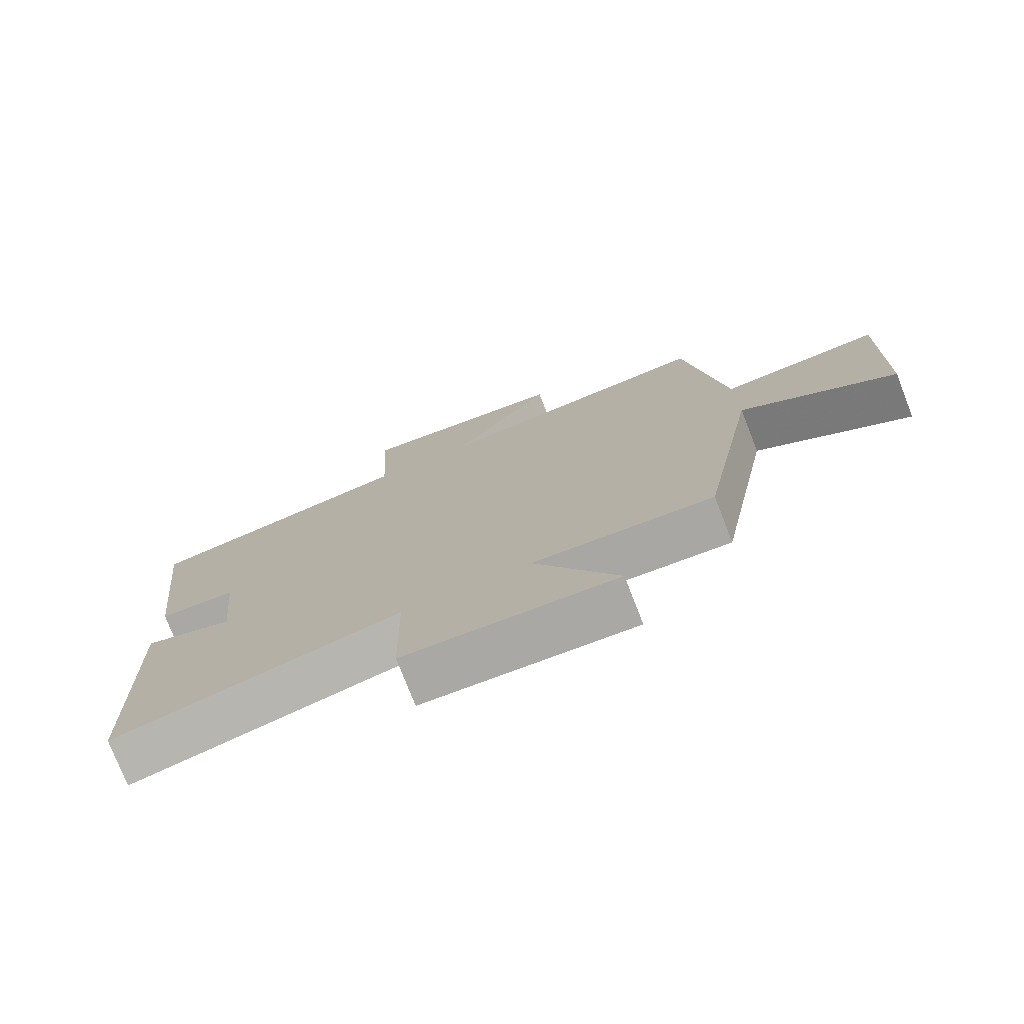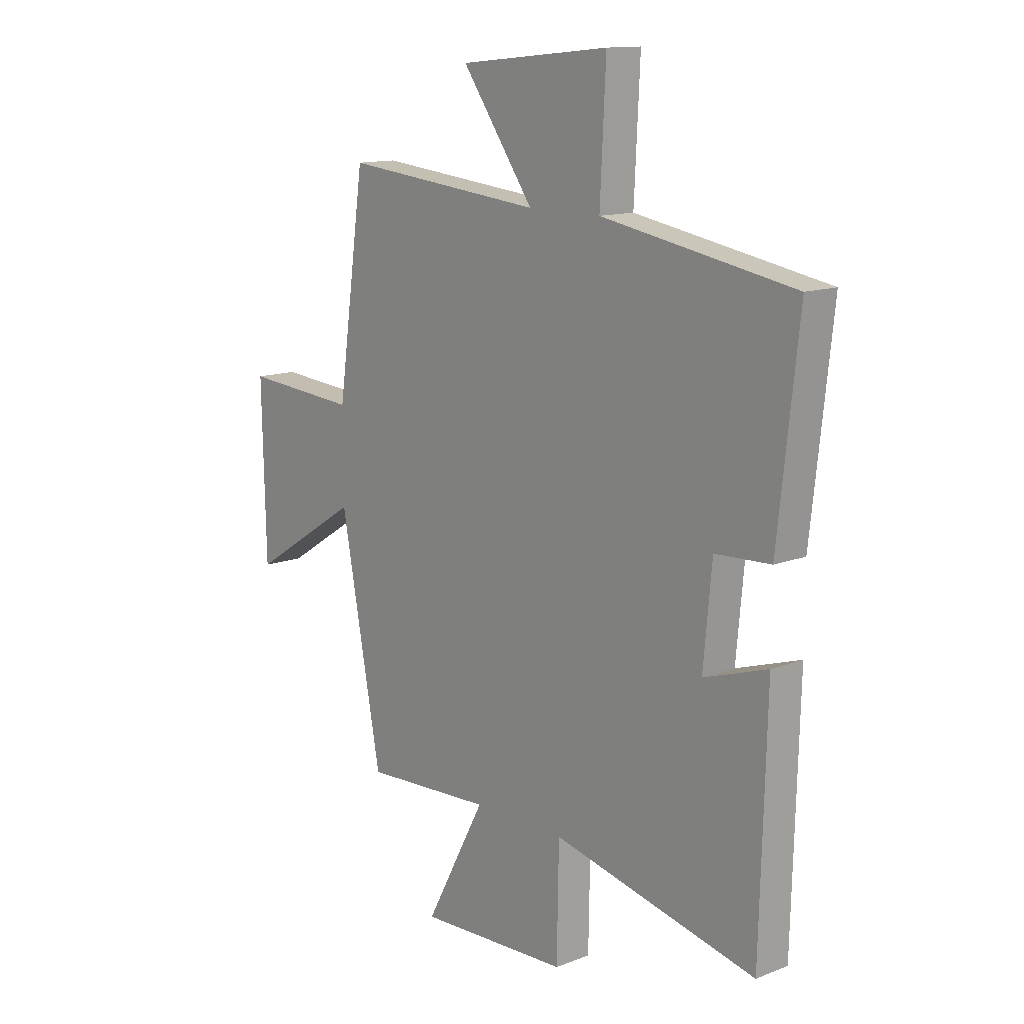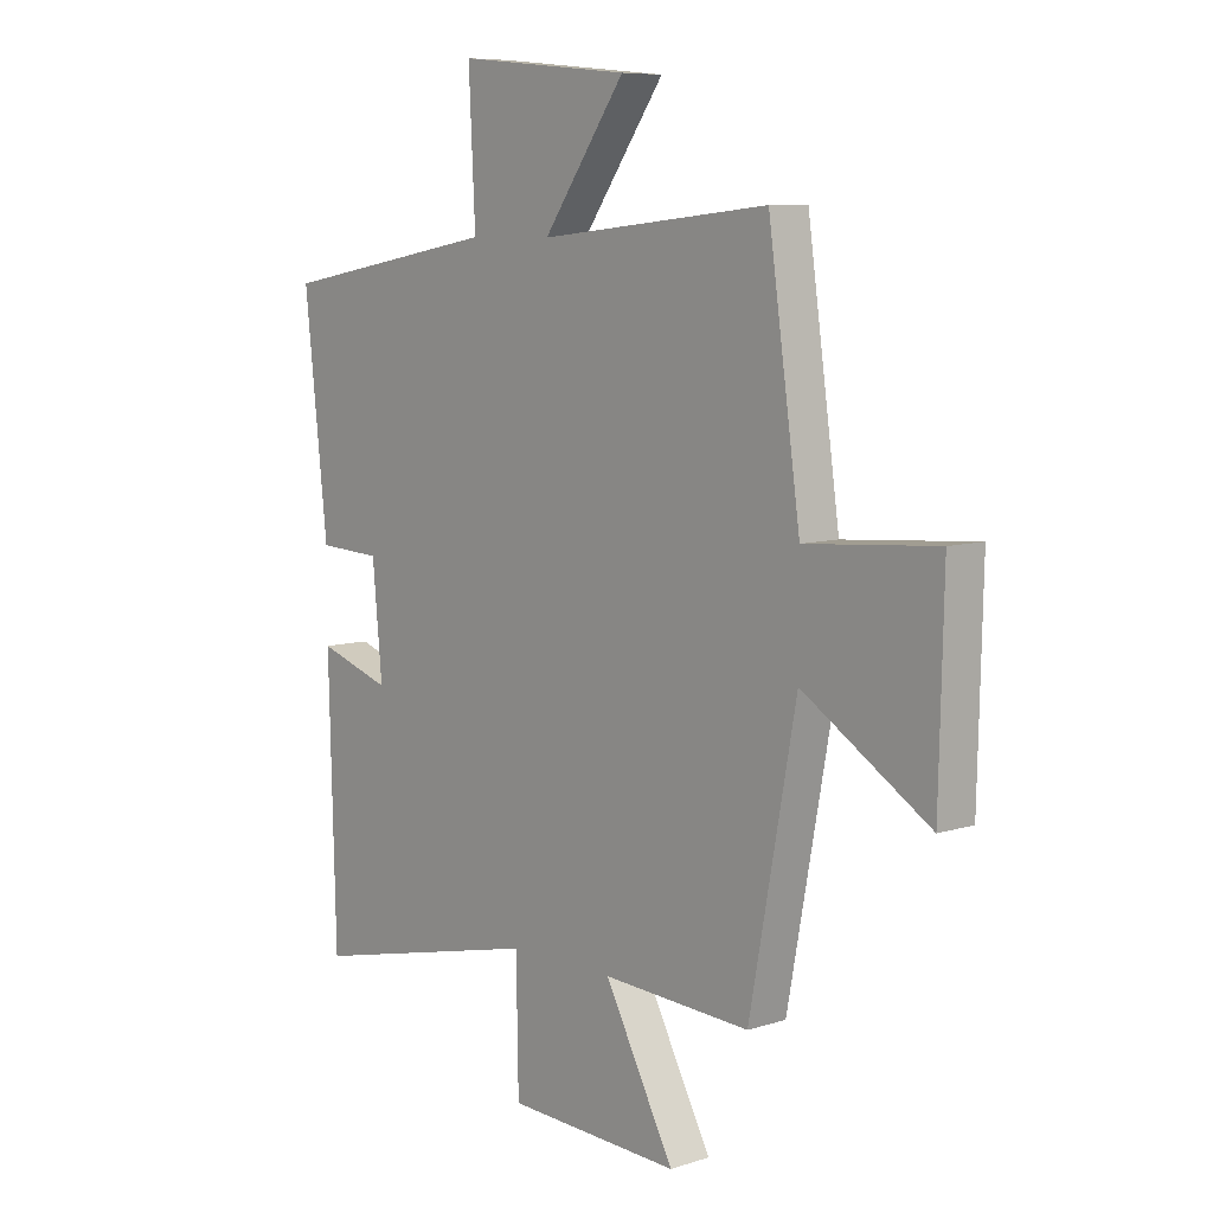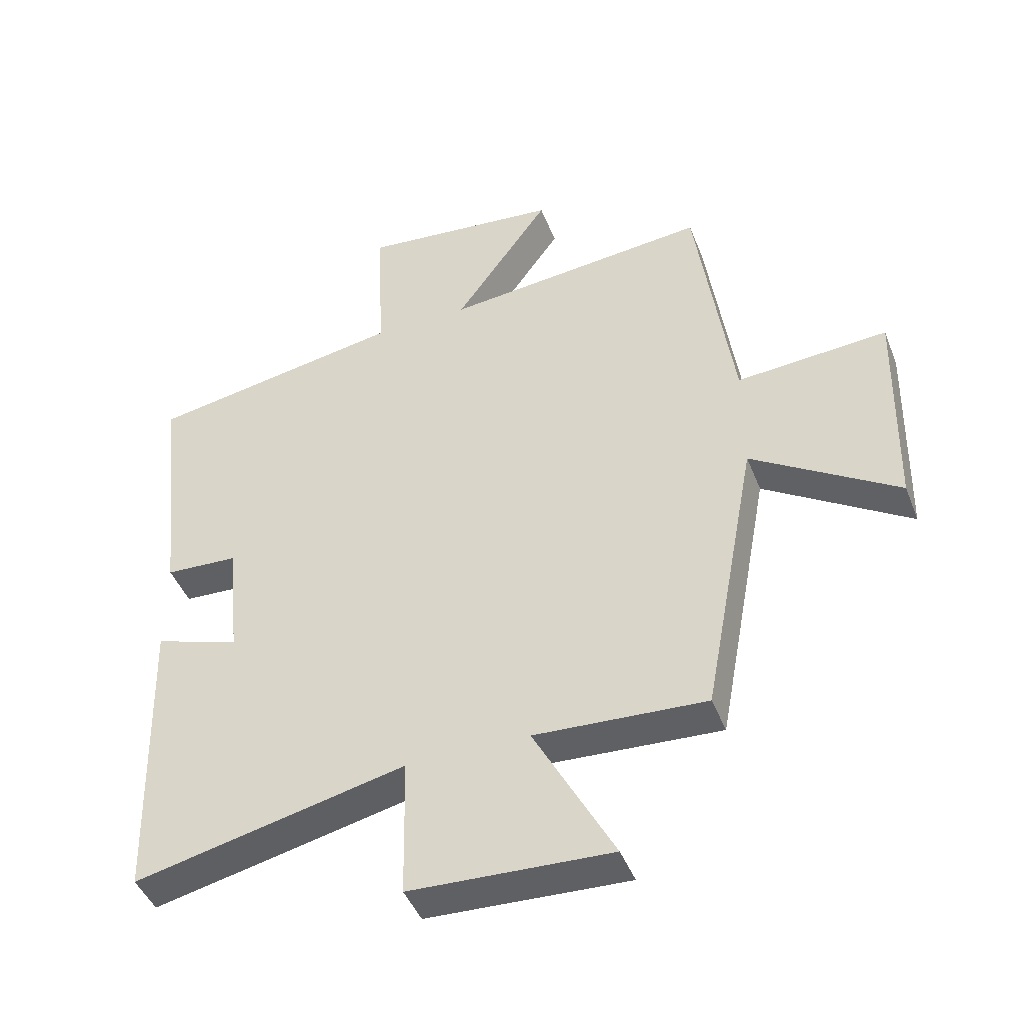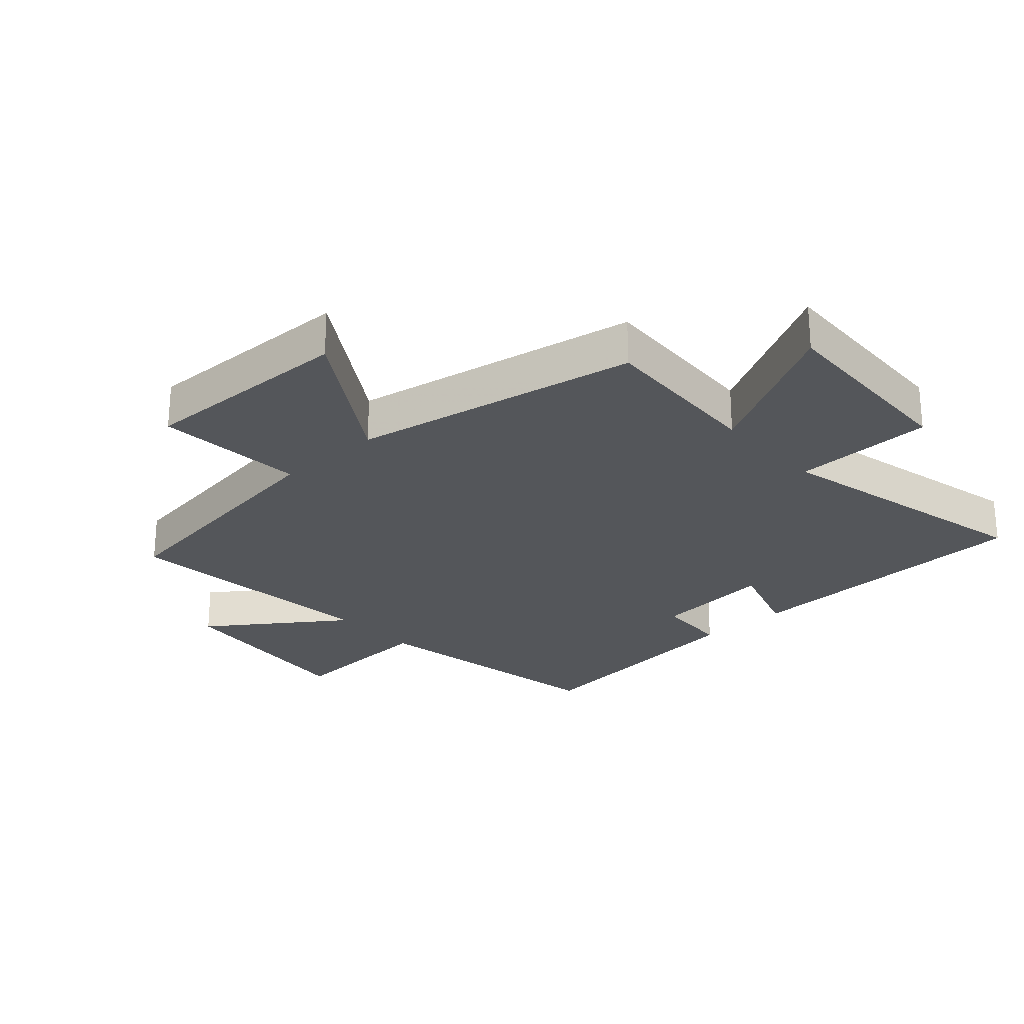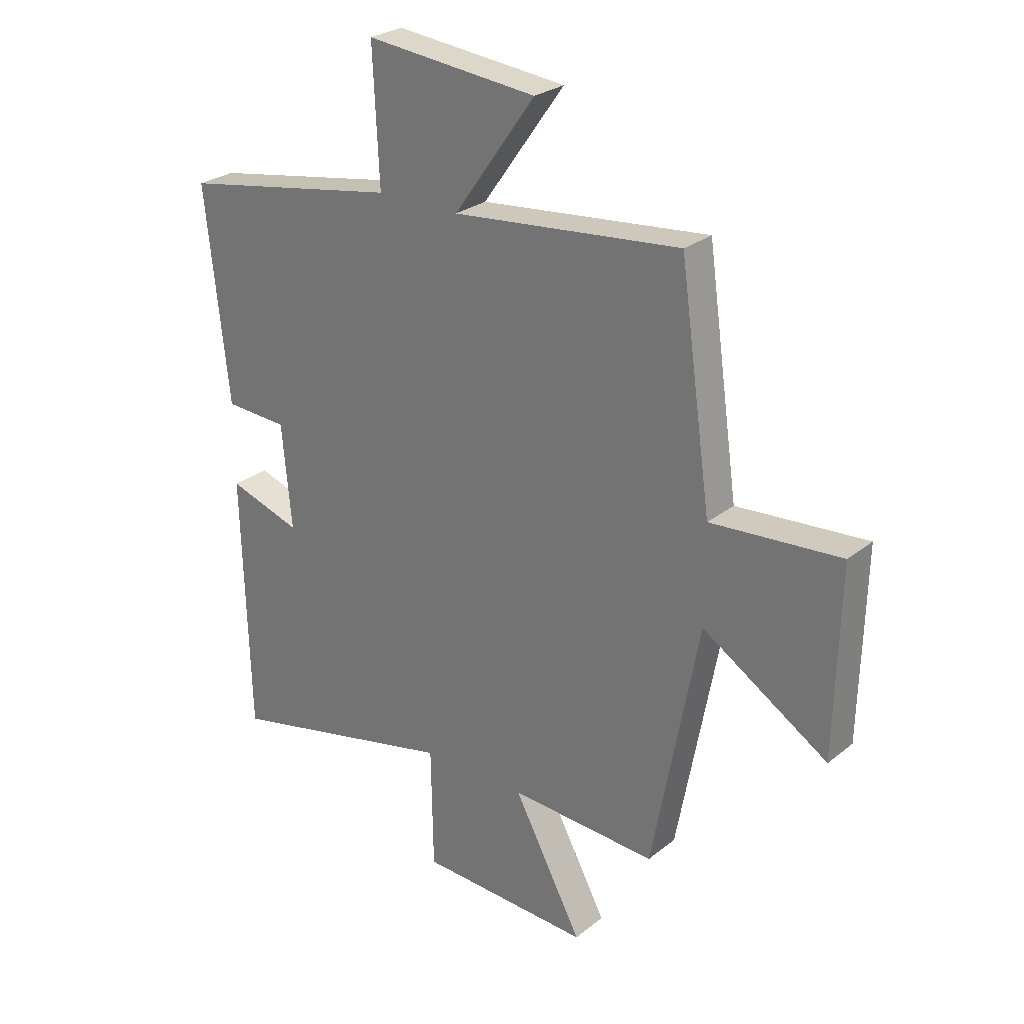
<metadata>
{"format":"obj","ext":"obj","renderer":"f3d","projection":"perspective","resolution":1024,"background":"white","views":[{"elev":-76.4,"azim":21.3,"up":"+Z"},{"elev":13.2,"azim":-131.3,"up":"+Z"},{"elev":7.9,"azim":48.5,"up":"+Z"},{"elev":-44.7,"azim":20.7,"up":"+Z"},{"elev":-25.7,"azim":132.2,"up":"+Y"},{"elev":26.6,"azim":39.1,"up":"+Z"}]}
</metadata>
<code>
v 0.414 0.07 -0.515
v 0.141 0.07 -0.5
v 0.269 0.07 -0.74
v -0.051 0.07 -0.726
v -0.055 0.07 -0.5
v -0.487 0.07 -0.598
v -0.5 0.07 -0.117
v -0.365 0.07 -0.161
v -0.383 0.07 0.031
v -0.5 0.07 0.037
v -0.543 0.07 0.429
v -0.137 0.07 0.5
v -0.149 0.07 0.745
v 0.169 0.07 0.713
v 0.017 0.07 0.5
v 0.441 0.07 0.542
v 0.5 0.07 0.126
v 0.741 0.07 0.144
v 0.733 0.07 -0.202
v 0.5 0.07 -0.054
v 0.414 0 -0.515
v 0.141 0 -0.5
v 0.269 0 -0.74
v -0.051 0 -0.726
v -0.055 0 -0.5
v -0.487 0 -0.598
v -0.5 0 -0.117
v -0.365 0 -0.161
v -0.383 0 0.031
v -0.5 0 0.037
v -0.543 0 0.429
v -0.137 0 0.5
v -0.149 0 0.745
v 0.169 0 0.713
v 0.017 0 0.5
v 0.441 0 0.542
v 0.5 0 0.126
v 0.741 0 0.144
v 0.733 0 -0.202
v 0.5 0 -0.054
f 17 18 19 20
f 20 1 2
f 17 20 2
f 16 17 2
f 15 16 2
f 12 13 14 15
f 11 12 15
f 10 11 15
f 9 10 15
f 8 9 15 2
f 5 6 7 8
f 5 8 2 3
f 3 4 5
f 40 39 38 37
f 22 21 40
f 22 40 37
f 22 37 36
f 22 36 35
f 35 34 33 32
f 35 32 31
f 35 31 30
f 35 30 29
f 22 35 29 28
f 28 27 26 25
f 23 22 28 25
f 25 24 23
f 1 21 22 2
f 2 22 23 3
f 3 23 24 4
f 4 24 25 5
f 5 25 26 6
f 6 26 27 7
f 7 27 28 8
f 8 28 29 9
f 9 29 30 10
f 10 30 31 11
f 11 31 32 12
f 12 32 33 13
f 13 33 34 14
f 14 34 35 15
f 15 35 36 16
f 16 36 37 17
f 17 37 38 18
f 18 38 39 19
f 19 39 40 20
f 20 40 21 1

</code>
